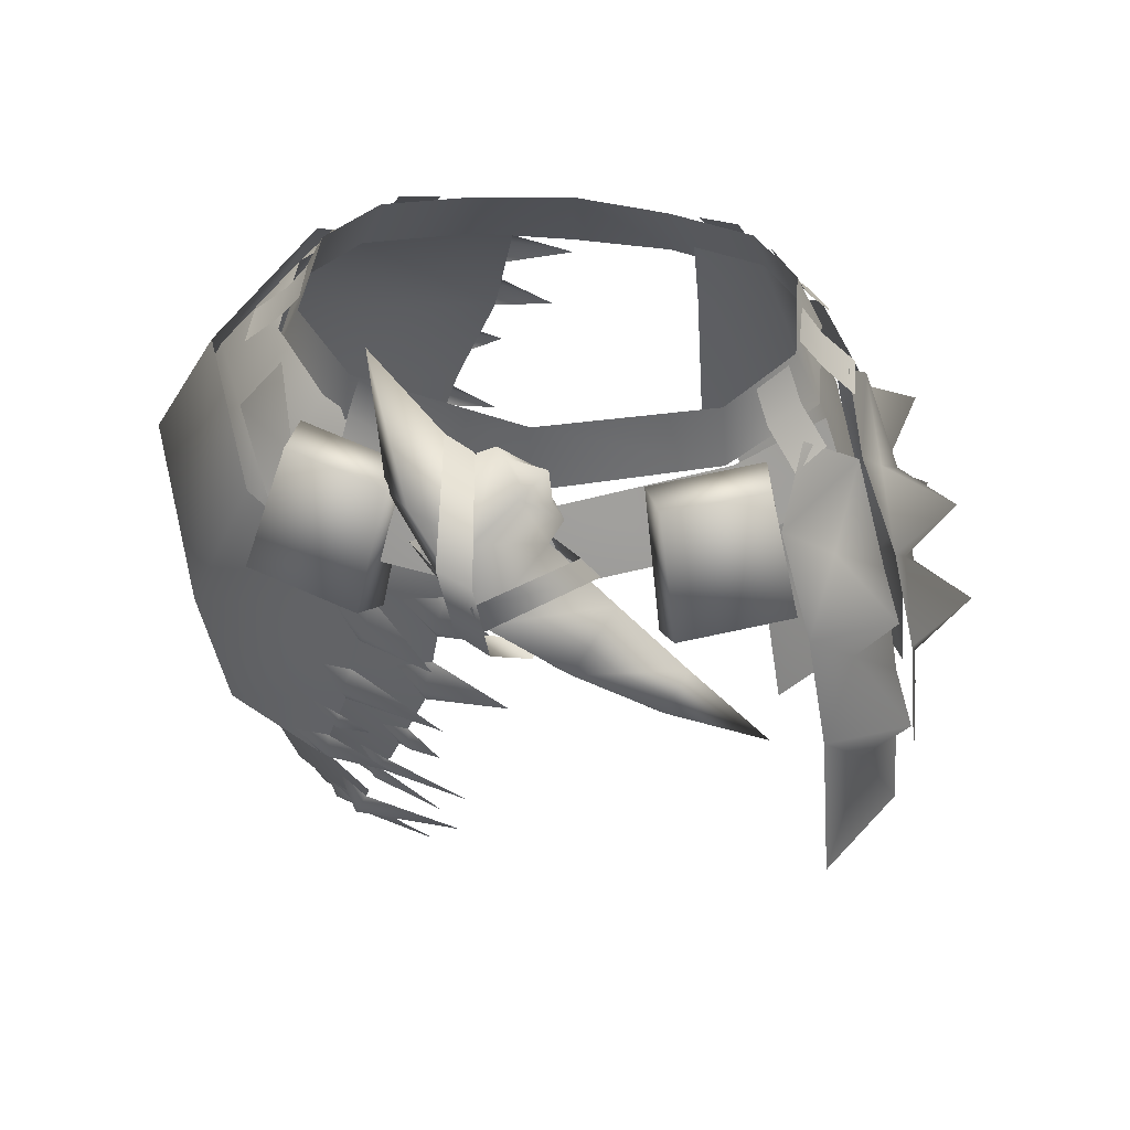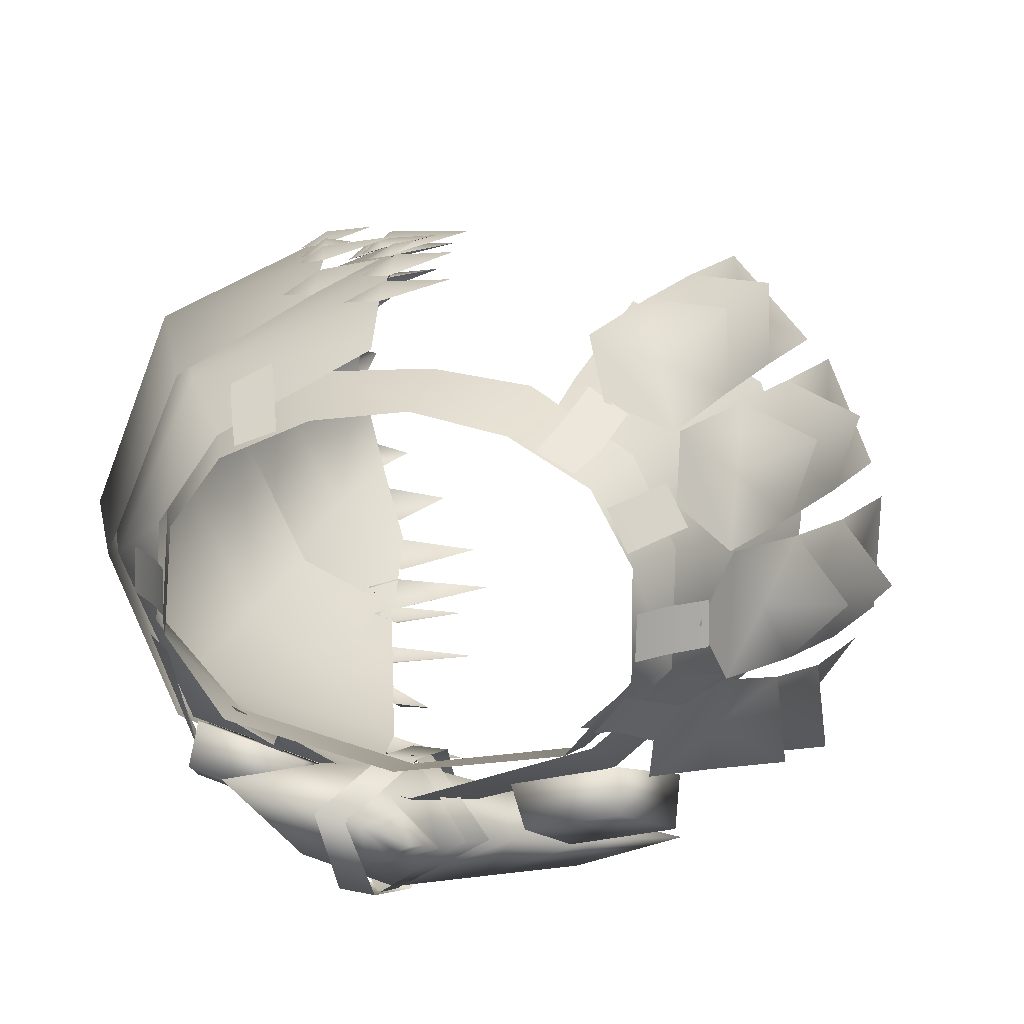
<metadata>
{"format":"obj","ext":"obj","renderer":"f3d","projection":"perspective","resolution":1024,"background":"white","views":[{"elev":55.2,"azim":-173.6,"up":"+Y"},{"elev":19.7,"azim":-165.7,"up":"+Z"}]}
</metadata>
<code>
g mesh00
v -17.72 -13.88 -23.02
v -10.45 -9.629 -24.27
v -9.598 -12.68 -22.14
v 0.7441 5.284 -15.44
v -1.776 5.484 -16.17
v -0.7607 3.915 -15.22
v -0.3955 4.486 -17.38
v -2.175 3.175 -17.19
v 2.856 1.853 -20.02
v 3.799 4.486 -14.92
v 7.062 3.514 -18.91
v -11.11 -10.66 -20.37
v 0.3094 -4.33 -14.68
v 4.216 -7.097 -19.04
v 5.945 1.767 -12.29
v 9.219 0.3245 -15.1
v 10.73 9.395 -10.61
v 9.219 0.3245 -15.1
v -2.015 0.1947 -18.17
v 1.831 -1.953 -23.68
v 2.528 -0.3153 -23.48
v -5.519 -2.07 -18.92
v -4.151 -0.6417 -18.54
v -0.3192 -5.182 -14.13
v 0.5639 -3.362 -13.33
v 6.413 -4.466 -17.51
v 7.571 -2.784 -16.96
v 1.699 -2.287 -24
v 3.799 4.486 -14.92
v -0.6854 3.611 -14.55
v 1.923 0.3932 -14.5
v -2.98 2.409 -17.75
v -2.015 0.1947 -18.17
v -0.09301 4.538 -18.06
v 2.856 1.853 -20.02
v 1.756 5.832 -14.91
v -2.175 3.175 -17.19
v -2.98 2.409 -17.75
v -0.7607 3.915 -15.22
v -0.6854 3.611 -14.55
v 0.7441 5.284 -15.44
v 1.756 5.832 -14.91
v -0.3955 4.486 -17.38
v -0.09301 4.538 -18.06
v 4.852 1.856 -22.27
v 3.157 5.222 -15.1
v 5.225 5.896 -14.29
v 0.1057 -2.83 -13.38
v 2.577 -2.281 -13.11
v -0.936 -7.214 -14.49
v 1.486 -6.329 -14.04
v -1.144 -10.29 -20.53
v 1.198 -9.121 -19.72
v 1.139 -3.844 -24.76
v 3.522 -2.856 -23.93
v 2.404 1.011 -22.96
v -11.85 -8.501 -21.41
v -5.241 -7.88 -17.56
v -2.662 -10.6 -20.83
v -4.124 -6.133 -24.17
v -6.735 -3.993 -19.77
v 1.923 0.3932 -14.5
f 1 2 3
f 4 5 6
f 4 7 5
f 5 7 8
f 5 8 6
f 9 10 11
f 3 12 1
f 13 14 15
f 15 14 16
f 17 15 18
f 19 9 20
f 20 9 11
f 20 11 14
f 21 22 23
f 23 22 24
f 23 24 25
f 25 24 26
f 25 26 27
f 27 26 28
f 27 28 21
f 21 28 22
f 29 30 31
f 31 30 32
f 31 32 33
f 33 32 34
f 33 34 35
f 35 34 36
f 35 36 29
f 29 36 30
f 37 38 39
f 39 38 40
f 39 40 41
f 41 40 42
f 41 42 43
f 43 42 44
f 43 44 37
f 37 44 38
f 45 46 47
f 47 46 48
f 47 48 49
f 49 48 50
f 49 50 51
f 51 50 52
f 51 52 53
f 53 52 54
f 53 54 55
f 55 54 56
f 55 56 45
f 45 56 46
f 2 1 57
f 57 1 12
f 57 12 58
f 58 12 3
f 58 3 59
f 59 3 2
f 59 2 60
f 60 2 57
f 60 57 61
f 61 57 58
f 61 58 13
f 13 58 59
f 13 59 14
f 14 59 60
f 14 60 20
f 20 60 61
f 20 61 19
f 19 61 13
f 19 13 62
f 62 13 15
f 62 15 10
f 10 15 17
f 10 17 11
f 11 17 18
f 11 18 14
v -24.03 -9.95 -1.609
v -22.34 -4.519 -5.267
v -25.56 -13.21 -6.902
v -26.69 -18.63 -3.243
v -32.08 -22.19 -3.913
v -27.83 -24.06 0.4141
v -20.82 -1.396 0
v -22.34 -6.222 3.772
v -25.56 -14.91 2.138
v -23.9 -20.87 6.933
v -24.93 -15.38 3.327
v -26.96 -24.71 2.462
v -22.88 -26.35 10.54
v -20.85 -17.02 11.4
v -24.93 -15.38 3.327
v -23.9 -20.87 6.933
v -26.7 -15.56 9.424
v -28.73 -24.89 8.558
v -25.57 -30.62 5.798
v -22.88 -26.35 10.54
v -28.45 -38.1 0.5017
v -25.57 -30.62 5.798
v -24.37 -39.74 8.579
v -20.85 -17.02 11.4
v -21.52 -11.97 7.529
v -21.52 -11.97 7.529
v -22.04 -6.435 3.68
v -23.9 -20.87 6.933
v -26.96 -24.71 2.462
v -18.64 -3.537 7.86
v -17.96 -8.073 11.76
v -23.28 -16.92 -13.54
v -19.85 -11.83 -16.07
v -21.75 -20.86 -18.66
v -26.72 -22.02 -11.01
v -24.81 -12.99 -8.409
v -19.85 -11.83 -16.07
v -23.28 -16.92 -13.54
v -25.92 -11.05 -14.35
v -27.82 -20.07 -16.95
v -24.85 -26.45 -15.99
v -26.72 -22.02 -11.01
v -23.16 -34.09 -21.57
v -24.85 -26.45 -15.99
v -28.12 -35.25 -13.92
v -24.81 -12.99 -8.409
v -21.04 -8.403 -10.8
v -21.04 -8.403 -10.8
v -17.14 -3.353 -13.02
v -23.28 -16.92 -13.54
v -21.75 -20.86 -18.66
v -18.07 -0.5638 -7.317
v -22.1 -4.51 -5.368
v -27.83 -22.36 -8.623
v -28.56 -28.25 -5.053
v -27.83 -22.36 -8.623
v -29.49 -35.64 -11.12
v -28.56 -28.25 -5.053
v -29.49 -37.34 -2.084
v -27.83 -24.06 0.4141
v -25.56 -14.91 2.138
v -24.03 -9.95 -1.609
v -29.82 -13.04 -2.19
v -26.69 -18.63 -3.243
v -25.56 -13.21 -6.902
v -26.69 -18.63 -3.243
v -27.83 -22.36 -8.623
v -10.84 -10.19 17.71
v -13.03 -5.337 14.33
v -17.37 -8.841 11.38
v -17.19 -23.36 14.78
v -20.98 -27.69 17.77
v -14.72 -28.75 17.76
v -13.12 -19.31 18.12
v -10.84 -10.19 17.71
v -15.3 -14.32 14.76
v -19.65 -17.96 11.79
v -21.26 -27.4 11.43
v -18.51 -33.21 14.04
v -21.26 -27.4 11.43
v -22.45 -40.87 9.79
v -18.51 -33.21 14.04
v -15.91 -42.22 16.12
v -14.72 -28.75 17.76
v -13.12 -19.31 18.12
v -15.3 -14.32 14.76
v -19.38 -18.24 18.13
v -17.19 -23.36 14.78
v -19.65 -17.96 11.79
v -17.19 -23.36 14.78
v -21.26 -27.4 11.43
f 63 64 65
f 66 67 68
f 69 64 70
f 70 64 63
f 70 63 71
f 72 73 74
f 75 76 72
f 77 78 79
f 80 81 82
f 74 83 84
f 84 83 85
f 84 85 75
f 78 86 79
f 79 86 87
f 79 87 77
f 88 89 73
f 82 90 80
f 80 90 91
f 80 91 81
f 92 89 93
f 93 89 88
f 93 88 76
f 94 95 96
f 97 98 94
f 99 100 101
f 102 103 104
f 96 105 106
f 106 105 107
f 106 107 97
f 100 108 101
f 101 108 109
f 101 109 99
f 110 111 95
f 104 112 102
f 102 112 113
f 102 113 103
f 114 111 115
f 115 111 110
f 115 110 98
f 66 116 67
f 67 116 117
f 67 117 68
f 118 119 120
f 120 119 121
f 120 121 122
f 123 124 125
f 122 71 126
f 124 127 125
f 125 127 128
f 125 128 123
f 126 65 129
f 130 131 132
f 133 134 135
f 136 137 138
f 138 137 132
f 138 132 139
f 133 140 134
f 134 140 141
f 134 141 135
f 142 143 144
f 144 143 145
f 144 145 146
f 147 148 149
f 146 136 150
f 148 151 149
f 149 151 152
f 149 152 147
f 150 139 153
v -15.79 -1.571 8.748
v -14.63 0.7548 8.719
v -17.58 -0.7084 5.989
v -16.26 1.617 5.87
v -17.58 -0.7084 5.989
v -19.54 -3.14 6.416
v -15.79 -1.571 8.748
v -17.83 -4.002 9.218
v -18.81 0.1428 1.705
v -17.2 2.517 1.896
v -18.99 0.573 -1.661
v -17.2 2.945 -1.47
v -18.99 0.573 -1.661
v -21.43 -1.901 -1.851
v -18.81 0.1428 1.705
v -21.33 -2.331 1.516
v -10.52 -3.32 13.34
v -9.385 -0.3765 11.98
v -13.48 -2.518 11.76
v -12.24 0.4228 10.9
v -13.48 -2.518 11.76
v -14.67 -5.603 13.5
v -10.52 -3.32 13.34
v -11.71 -6.402 15.06
v 9.658 0.5434 -10.89
v 8.918 3.665 -10.35
v 12.66 0.7993 -9.518
v 11.85 3.8 -8.775
v 12.66 0.7993 -9.518
v 13.5 -2.487 -12.73
v 9.658 0.5434 -10.89
v 10.5 -2.86 -14.46
v 13.48 -2.518 11.76
v 12.24 0.4228 10.9
v 10.52 -3.32 13.34
v 9.385 -0.3765 11.98
v 10.52 -3.32 13.34
v 11.71 -6.402 15.06
v 13.48 -2.518 11.76
v 14.67 -5.603 13.5
v -17.67 0.8605 -5.184
v -16.61 3.305 -4.013
v -15.57 1.098 -7.658
v -14.57 3.77 -6.689
v -15.57 1.098 -7.658
v -17.7 -1.574 -9.304
v -17.67 0.8605 -5.184
v -19.7 -1.893 -6.537
v 18.99 0.573 -1.661
v 17.2 2.945 -1.47
v 18.81 0.1428 1.705
v 17.2 2.517 1.896
v 18.81 0.1428 1.705
v 21.33 -2.331 1.516
v 18.99 0.573 -1.661
v 21.43 -1.901 -1.851
f 154 155 156
f 156 155 157
f 158 159 160
f 160 159 161
f 162 163 164
f 164 163 165
f 166 167 168
f 168 167 169
f 170 171 172
f 172 171 173
f 174 175 176
f 176 175 177
f 178 179 180
f 180 179 181
f 182 183 184
f 184 183 185
f 186 187 188
f 188 187 189
f 190 191 192
f 192 191 193
f 194 195 196
f 196 195 197
f 198 199 200
f 200 199 201
f 202 203 204
f 204 203 205
f 206 207 208
f 208 207 209
v -20 -5.96 -4.667
v -17.53 0.5156 -3.232
v -15.24 -5.593 -10.3
v -12.99 0.9458 -7.732
v -15.24 -5.593 -10.3
v -18.25 -20.86 -14.94
v -20 -5.96 -4.667
v -24.2 -21.54 -8.864
v -9.6 -11.63 14.11
v -9.135 -4.423 12.74
v -16.42 -9.514 10.6
v -14.32 -2.91 10.2
v -20.36 -7.661 3.692
v -17.84 -0.9977 4.594
v -20 -5.96 -4.667
v -17.53 0.5156 -3.232
v -20 -5.96 -4.667
v -24.2 -21.54 -8.864
v -20.36 -7.661 3.692
v -24.8 -23.13 0.9211
v -16.42 -9.514 10.6
v -21 -25.49 10.46
v -9.6 -11.63 14.11
v -10.46 -27.63 15.68
f 210 211 212
f 212 211 213
f 214 215 216
f 216 215 217
f 218 219 220
f 220 219 221
f 220 221 222
f 222 221 223
f 222 223 224
f 224 223 225
f 226 227 228
f 228 227 229
f 228 229 230
f 230 229 231
f 230 231 232
f 232 231 233
v 7.784 0.3449 -13
v 9.099 1.435 -15.92
v 9.519 -9.211 -18
v 10.71 -6.335 -20.77
v 16.21 1.945 -13.64
v 15.71 0.9124 -10.46
v 18.72 -5.762 -18.2
v 18.45 -8.57 -15.13
v 9.099 1.435 -15.92
v 16.21 1.945 -13.64
v 10.71 -6.335 -20.77
v 18.72 -5.762 -18.2
v 9.519 -9.211 -18
v 18.45 -8.57 -15.13
v 7.784 0.3449 -13
v 15.71 0.9124 -10.46
f 234 235 236
f 236 235 237
f 238 239 240
f 240 239 241
f 242 243 244
f 244 243 245
f 244 245 246
f 246 245 247
f 246 247 248
f 248 247 249
f 248 249 242
f 242 249 243
v -9.519 -9.211 -18
v -10.71 -6.335 -20.77
v -7.784 0.3449 -13
v -9.099 1.435 -15.92
v -18.72 -5.762 -18.2
v -18.45 -8.57 -15.13
v -16.21 1.945 -13.64
v -15.71 0.9124 -10.46
v -10.71 -6.335 -20.77
v -18.72 -5.762 -18.2
v -9.099 1.435 -15.92
v -16.21 1.945 -13.64
v -7.784 0.3449 -13
v -15.71 0.9124 -10.46
v -9.519 -9.211 -18
v -18.45 -8.57 -15.13
f 250 251 252
f 252 251 253
f 254 255 256
f 256 255 257
f 258 259 260
f 260 259 261
f 260 261 262
f 262 261 263
f 262 263 264
f 264 263 265
f 264 265 258
f 258 265 259
v 18.99 -1.202 -3.513
v 16.72 1.986 5.023
v 18.8 -2.737 4.934
v 15.24 -4.87 10.8
v 18.8 -2.737 4.934
v 16.72 1.986 5.023
v -15.24 -4.87 10.8
v -7.354 -7.003 14.6
v -7.151 -1.016 12.71
v -13.4 0.484 9.906
v -16.72 1.986 5.023
v -18.8 -2.737 4.934
v 0 -1.356 13.83
v -7.151 -1.016 12.71
v -7.354 -7.003 14.6
v 12.99 -0.6917 -9.872
v 0 3.616 -11.43
v 12.5 3.948 -8.602
v 17.02 3.221 -2.846
v 12.99 -0.6917 -9.872
v 12.5 3.948 -8.602
v 13.4 0.484 9.906
v 7.151 -1.016 12.71
v 7.354 -7.003 14.6
v 0 -1.272 -13.04
v -12.99 -0.6917 -9.872
v -12.5 3.948 -8.602
v -18.8 -2.737 4.934
v -16.72 1.986 5.023
v -18.99 -1.202 -3.513
v -17.02 3.221 -2.846
v -12.99 -0.6917 -9.872
v -12.5 3.948 -8.602
v 0 -7.463 15.2
v 7.354 -7.003 14.6
v 7.151 -1.016 12.71
f 266 267 268
f 269 270 271
f 272 273 274
f 274 275 272
f 272 275 276
f 272 276 277
f 278 279 280
f 281 282 283
f 267 266 284
f 284 266 285
f 284 285 286
f 271 287 269
f 269 287 288
f 269 288 289
f 281 290 282
f 282 290 291
f 282 291 292
f 293 294 295
f 295 294 296
f 295 296 297
f 297 296 298
f 280 299 278
f 278 299 300
f 278 300 301
v 11.92 -35.58 -16.59
v 6.896 -39.31 -16.78
v 11.37 -34.65 -16.33
v 11.19 -30.85 -18.42
v 4.428 -34.21 -18.53
v 10.54 -29.95 -18.08
v 8.212 -25.21 -19.84
v 6.022 -25.88 -19.95
v 8.424 -23.83 -18.93
v 13.38 -34.78 17.14
v 9.49 -37.65 17.23
v 13.7 -35.59 15.98
v 11.12 -30.91 18.59
v 6.948 -33.07 18.63
v 11.59 -31.83 17.38
v 8.231 -25.03 19.69
v 6.443 -25.67 20.01
v 8.822 -25.92 18.81
v 6.234 -19.38 20.32
v 2.254 -21.11 20.35
v 6.83 -20.77 19.44
v 5.414 -13.5 19.77
v 0.5806 -14.32 20.02
v 5.789 -15.01 19.02
v 5.791 -9.76 -19.39
v 8.43 -9.167 -17.41
v 5.789 -11.73 -18.51
v 6.819 -16.43 -20.12
v 8.849 -16.03 -18.5
v 6.83 -18.63 -19.44
v 10.48 -8.19 -17.96
v 13.59 -9.942 -17.14
v 10.69 -10.95 -19.64
v 11.32 -16.44 19.24
v 13.37 -13.84 18.12
v 10.74 -14.56 20.02
v 12.92 -22.68 19.41
v 14.39 -20.61 18.82
v 12.58 -21.1 20.19
v 15.76 -30.15 18.43
v 16.98 -28.6 18.01
v 14.86 -28.88 19.43
v 14.32 -25.72 18.74
v 15.53 -24.31 18.35
v 13.65 -24.85 19.89
v 11.96 -16.23 -19.07
v 15.24 -16.88 -18.28
v 12.8 -17.8 -19.97
v 13.35 -22.22 -19.22
v 15.88 -22.61 -17.84
v 13.5 -23.23 -19.77
v 15.34 -29.43 -18.43
v 9.799 -28.88 -19.75
v 14.4 -27.81 -19.65
v 10.48 -12.09 18.77
v 10.74 -14.56 20.02
v 6.361 -15.76 20.86
v 12.15 -19.77 19.44
v 7.167 -22.58 20.97
v 13.39 -23.69 19.15
v 11.77 -25.41 19.59
v 14.78 -27.57 18.68
v 11.32 -29.34 19.91
v 14.54 -26.22 -18.68
v 17.17 -27.17 -17.89
v 13.94 -24.22 -18.87
v 11.12 -23.84 -19.59
v 12.61 -19.55 -19.44
v 5.487 -20.53 -20.83
v 11.32 -12.9 -18.7
v 5.861 -12.63 -20.97
v 10.4 -24.54 -18.33
v 9.221 -26.42 -18.68
v 8.314 -13.01 18.08
v 5.165 -11.55 18.77
v 10.02 -24.39 18.52
v 8.025 -23.86 19.06
v 12.51 -30.2 17.35
v 10.54 -29.95 18.08
v 12.65 -29.73 -17.13
v 11.59 -31.83 -17.38
v 8.622 -18.35 18.77
v 6.205 -17.32 19.19
v 14.68 -33.82 15.93
v 12.64 -33.71 16.68
v 13.22 -34.33 -15.51
v 12.42 -36.53 -15.63
v 1.393 -10.75 -19.28
v 5.165 -7.589 -17.96
v 0.7333 -17.61 -20.21
v 6.205 -14.49 -18.88
f 302 303 304
f 305 306 307
f 308 309 310
f 311 312 313
f 314 315 316
f 317 318 319
f 320 321 322
f 323 324 325
f 326 327 328
f 329 330 331
f 332 333 334
f 335 336 337
f 338 339 340
f 341 342 343
f 344 345 346
f 347 348 349
f 350 351 352
f 353 354 355
f 336 356 357
f 357 356 358
f 357 358 335
f 339 359 340
f 340 359 360
f 340 360 338
f 345 361 346
f 346 361 362
f 346 362 344
f 342 363 343
f 343 363 364
f 343 364 341
f 354 365 355
f 355 365 366
f 355 366 353
f 351 367 352
f 352 367 368
f 352 368 350
f 348 369 349
f 349 369 370
f 349 370 347
f 333 371 334
f 334 371 372
f 334 372 332
f 310 373 308
f 308 373 374
f 308 374 309
f 325 375 323
f 323 375 376
f 323 376 324
f 319 377 317
f 317 377 378
f 317 378 318
f 316 379 314
f 314 379 380
f 314 380 315
f 307 381 305
f 305 381 382
f 305 382 306
f 322 383 320
f 320 383 384
f 320 384 321
f 313 385 311
f 311 385 386
f 311 386 312
f 304 387 302
f 302 387 388
f 302 388 303
f 328 389 326
f 326 389 390
f 326 390 327
f 331 391 329
f 329 391 392
f 329 392 330
v 22.77 -15.09 -13.95
v 23.7 -4.56 0
v 28.41 -14.97 0
v 6.83 -18.63 -19.44
v 5.165 -7.589 -17.96
v 18.3 -4.508 -12.75
v 3.34 -0.803 -14.62
v 12.82 -37.36 15.1
v 19.82 -35.44 11.64
v 10.02 -29.01 18.43
v 21.66 -27.23 13.26
v 6.83 -20.77 19.44
v 10.02 -29.01 -18.43
v 21.66 -27.09 -13.26
v 27.55 -26.08 0
v 22.77 -16.49 13.95
v 18.02 -6.741 13.49
v 14.54 0.9755 -8.194
v 18.6 0.9477 -2.74
v 18.46 -0.1947 4.497
v 18.02 -6.741 13.49
v 14.54 -2.222 10.67
v 4.339 -6.763 16.5
v 12.42 -36.53 -15.63
v 19.82 -35.44 -11.64
v 25.38 -35.32 0
v 5.165 -11.55 18.77
f 393 394 395
f 393 396 397
f 394 393 398
f 398 393 397
f 398 397 399
f 400 401 402
f 402 401 403
f 402 403 404
f 405 396 406
f 406 396 393
f 406 393 407
f 407 393 395
f 407 395 408
f 408 395 394
f 408 394 409
f 399 410 398
f 398 410 411
f 398 411 394
f 394 411 412
f 394 412 413
f 413 412 414
f 413 414 415
f 416 405 417
f 417 405 406
f 417 406 418
f 418 406 407
f 418 407 403
f 403 407 408
f 403 408 404
f 404 408 409
f 404 409 419
f 419 409 415
v 21.66 -27.23 13.26
v 19.82 -35.44 11.64
v 25.38 -35.32 0
f 420 421 422
v 17.96 0.5601 -5.306
v 21.18 -3.863 -5.973
v 15.79 0.6676 -13.22
v 16.51 -3.972 -16.71
v 0 -0.4822 -15.47
v 0 -5.373 -18.8
v -14.24 -5.152 -13.41
v -13.51 -0.51 -9.922
v -21.6 -6.982 -6.092
v -19.54 -1.858 -4.126
f 423 424 425
f 425 424 426
f 425 426 427
f 426 428 427
f 427 428 429
f 427 429 430
f 430 429 431
f 430 431 432
v 23.99 -15.09 -15.06
v 12.61 -19.55 -19.44
v 10.48 -8.19 -17.96
v 19.52 -4.508 -12.75
v 24.38 -4.239 0
v 29.63 -14.97 0
v 19.24 -6.741 13.49
v 10.48 -12.09 18.77
v 23.99 -16.49 15.06
v 12.15 -19.77 19.44
v 15.76 -30.15 18.43
v 23.99 -16.49 15.06
v 22.88 -29.89 14.32
v 28.77 -29.26 0
v 15.34 -29.43 -18.43
v 22.88 -29.19 -14.32
f 433 434 435
f 435 436 433
f 433 436 437
f 433 437 438
f 439 440 441
f 441 440 442
f 442 443 444
f 444 443 445
f 444 445 446
f 447 434 448
f 448 434 433
f 448 433 446
f 446 433 438
f 446 438 441
f 441 438 437
f 441 437 439
v 13.58 -39.87 -17.39
v 5.656 -43.76 -15.92
v 12.78 -38.47 -16.7
v 17.14 -50.19 10.51
v 12.66 -53.32 10.52
v 17.07 -50.82 8.951
v 14.34 -44.63 14.76
v 9.49 -47.53 14.45
v 14.18 -45.8 13.32
v 13.19 -40.61 16.83
v 6.948 -42.95 16.72
v 13.85 -42.02 14.72
v 17.8 -48.67 9.688
v 15.83 -48.99 10.63
v 13.85 -42.02 14.72
v 15.6 -39.51 14.59
v 13.19 -40.61 16.83
v 13.06 -38.52 15.21
v 6.948 -42.95 16.72
v 15.15 -38.57 -14.84
v 13.38 -41.65 -15.09
v 15.29 -43.78 13.06
v 13.72 -43.13 14.17
f 449 450 451
f 452 453 454
f 455 456 457
f 458 459 460
f 454 461 452
f 452 461 462
f 452 462 453
f 463 464 465
f 465 464 466
f 465 466 467
f 451 468 449
f 449 468 469
f 449 469 450
f 457 470 455
f 455 470 471
f 455 471 456
v 20.98 -60.77 -0.01133
v 22.57 -54.37 -0.1148
v 21.02 -56.22 1.532
v 13.88 -45.03 -14.44
v 8.218 -48.64 -14.34
v 13.48 -43.1 -14.73
v 16.76 -48.73 -11.25
v 12.1 -52.57 -11.02
v 15.07 -47.96 -11.88
v 18.57 -52.85 -7.653
v 16.27 -54.95 -7.736
v 17.68 -51.68 -8.07
v 18.8 -52.67 7.644
v 16.79 -54.23 7.788
v 18.63 -52.98 6.41
v 17.38 -47.56 -10.41
v 16.75 -50.03 -9.598
v 21.02 -56.22 -1.552
v 19.08 -51.11 6.865
v 17.68 -51.68 8.047
v 19.87 -50.75 -7.147
v 18.63 -52.98 -6.433
v 16.2 -43.72 -12.84
v 14.22 -46.41 -13.12
f 472 473 474
f 475 476 477
f 478 479 480
f 481 482 483
f 484 485 486
f 480 487 478
f 478 487 488
f 478 488 479
f 473 472 489
f 486 490 484
f 484 490 491
f 484 491 485
f 483 492 481
f 481 492 493
f 481 493 482
f 477 494 475
f 475 494 495
f 475 495 476
v 21.56 -56.83 -0.01133
v 17.68 -51.68 -8.07
v 19.82 -45.32 -9.773
v 14.22 -46.41 -13.12
v 12.2 -35.48 -17.83
v 21.66 -32.13 -11.91
v 19.82 -45.32 -9.773
v 25.38 -45.2 -0.007556
v 21.56 -56.83 -0.01133
v 19.82 -45.32 9.758
v 17.68 -51.68 8.047
v 14.22 -46.41 13.11
v 21.66 -32.13 -11.91
v 28.13 -31.5 -0.004534
v 25.38 -45.2 -0.007556
v 21.66 -32.27 12.84
v 19.82 -45.32 9.758
v 12.82 -36.39 16.05
f 496 497 498
f 498 497 499
f 498 499 500
f 500 501 502
f 502 501 503
f 502 503 504
f 504 503 505
f 504 505 506
f 506 505 507
f 508 509 510
f 510 509 511
f 510 511 512
f 512 511 513
f 512 513 507

</code>
